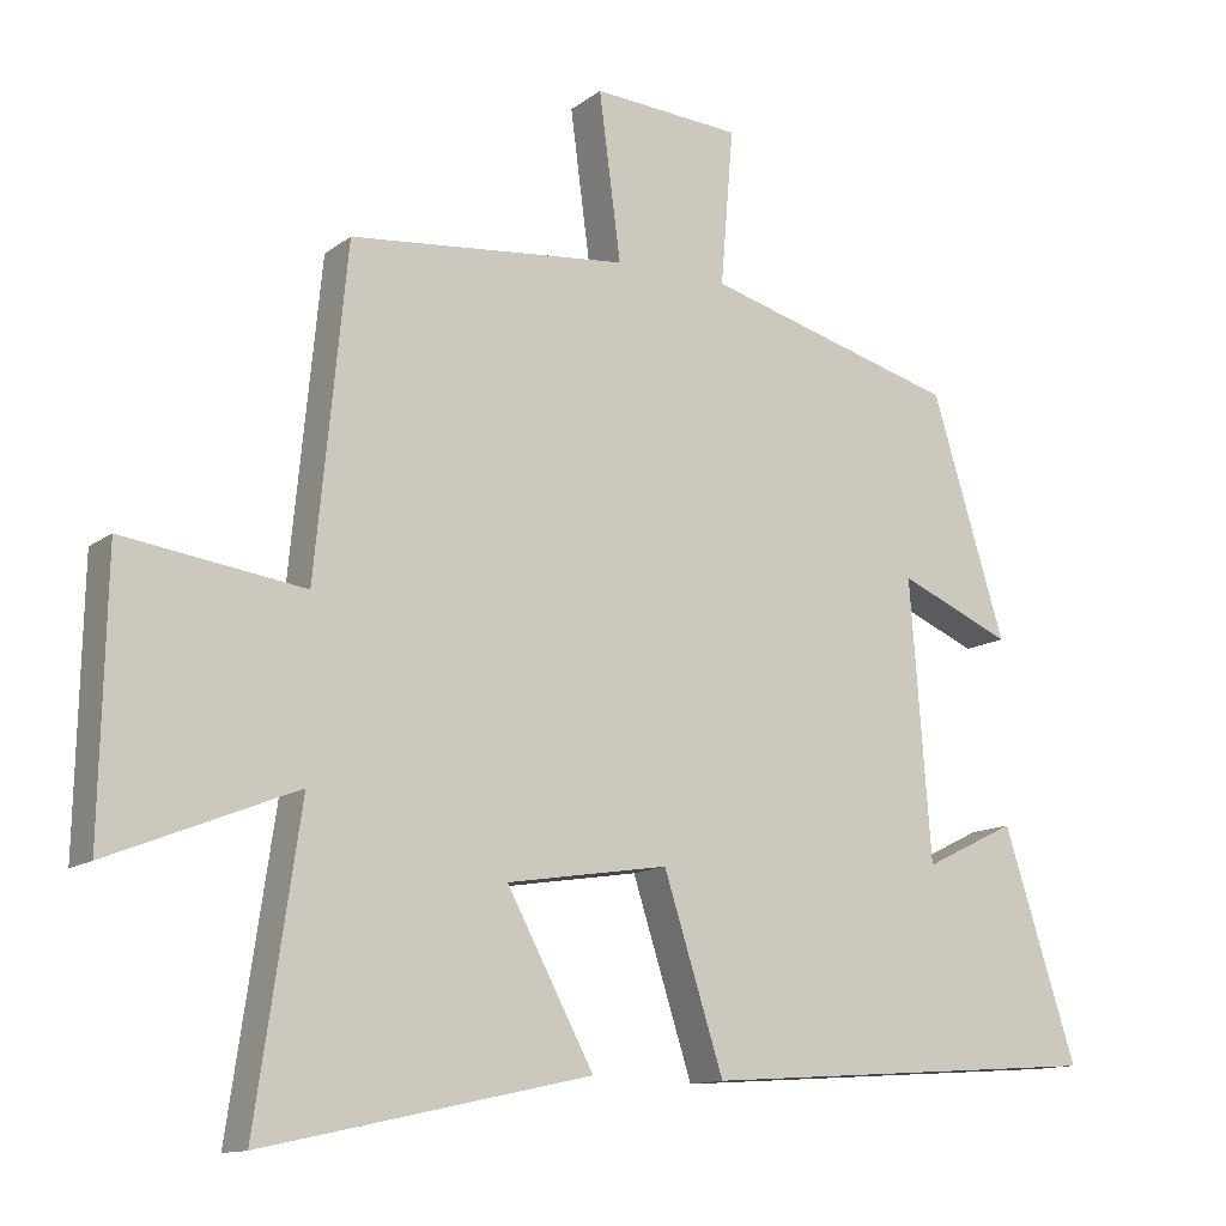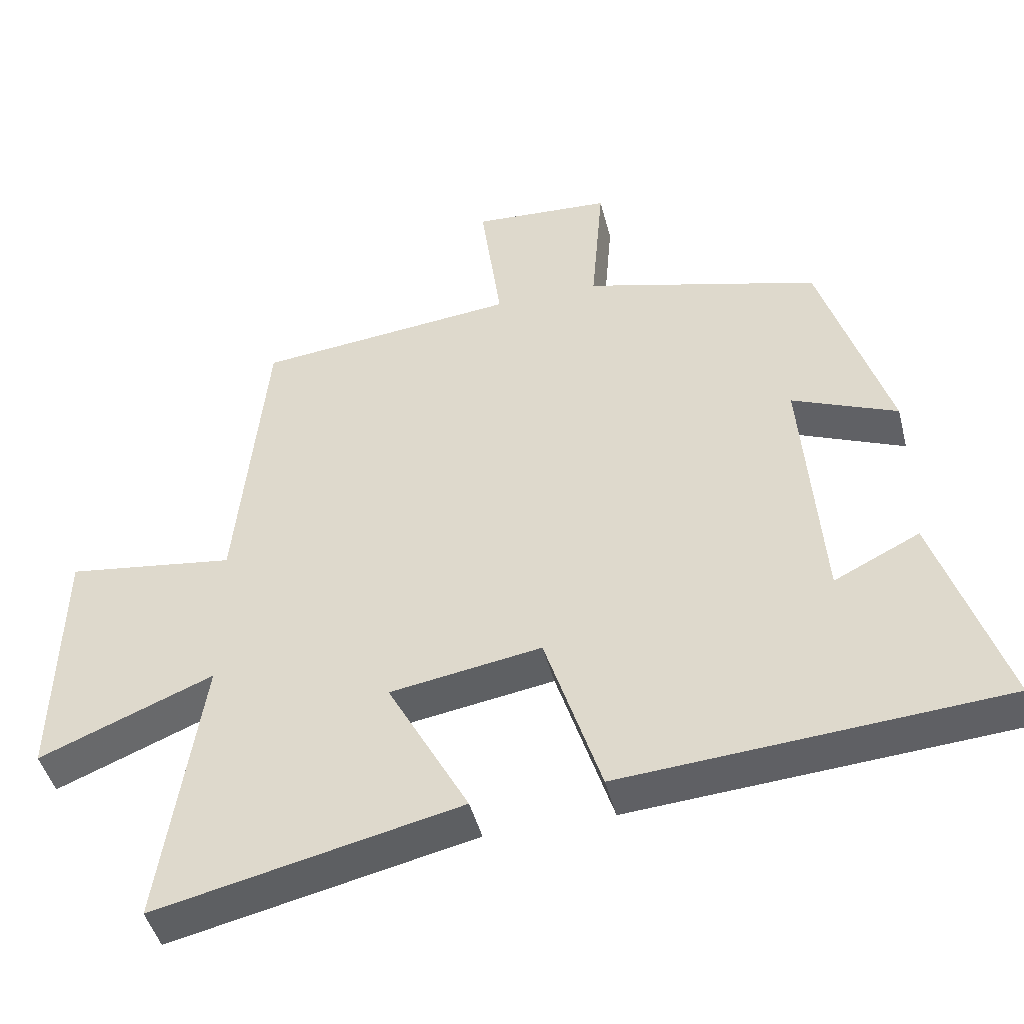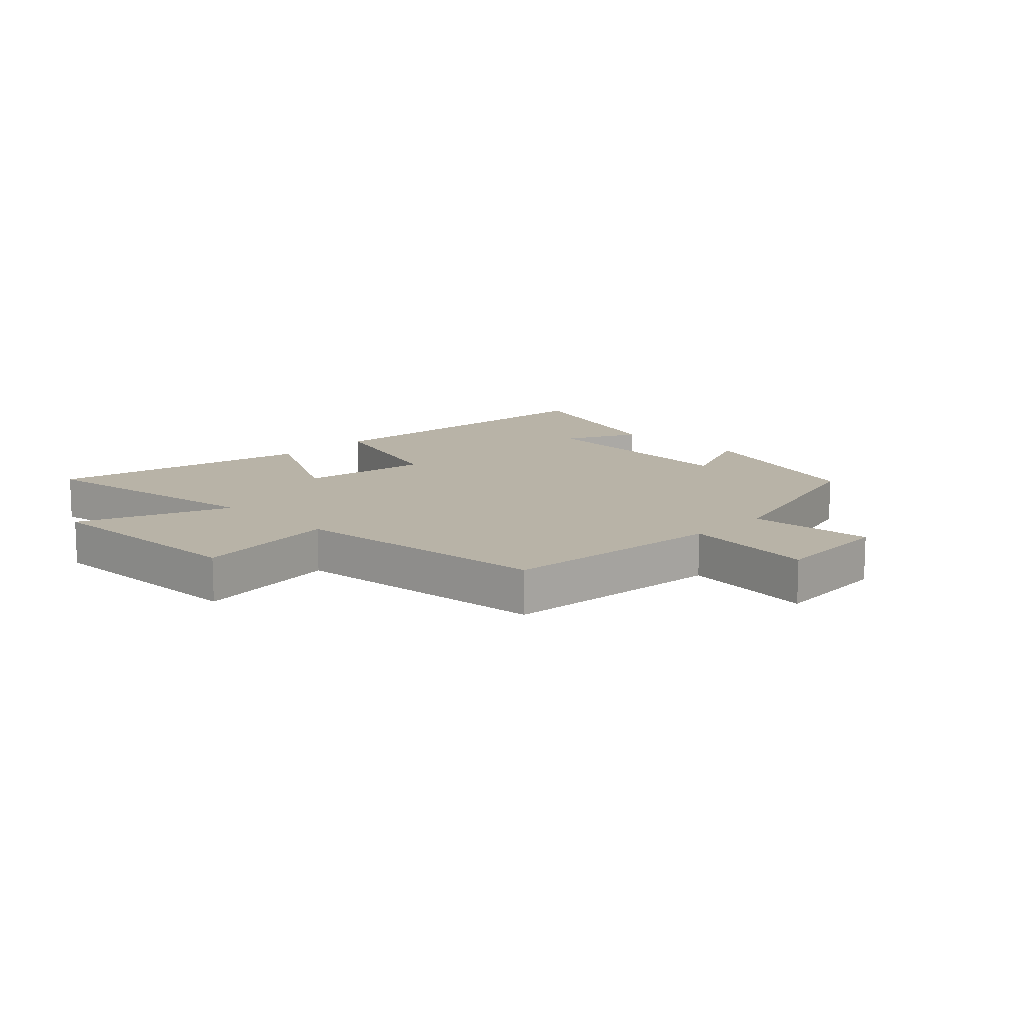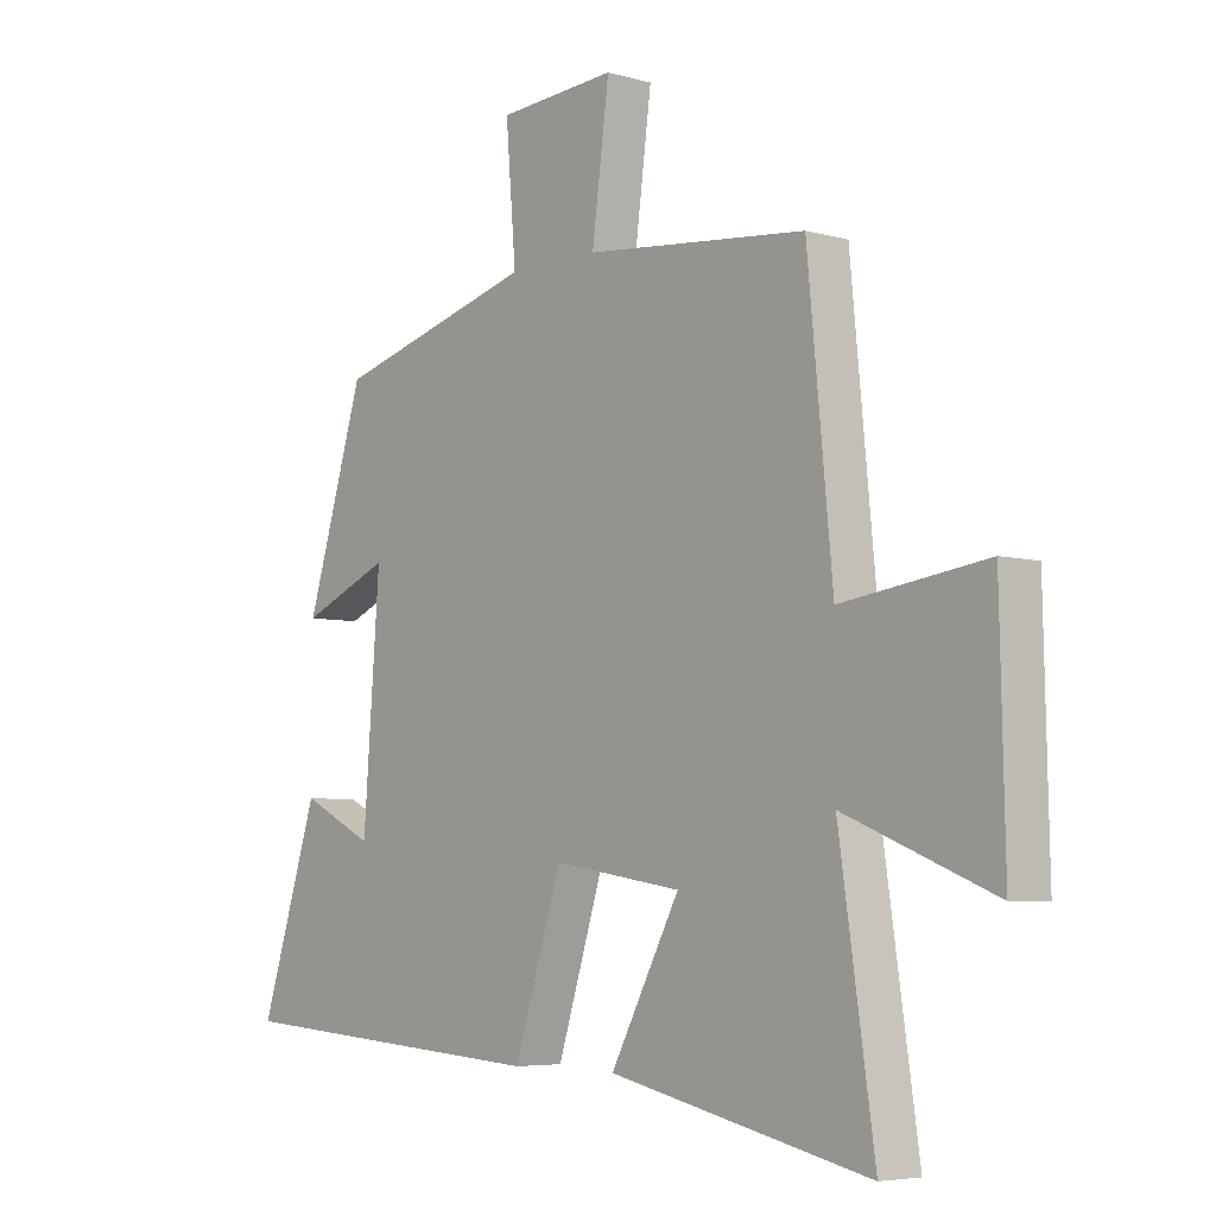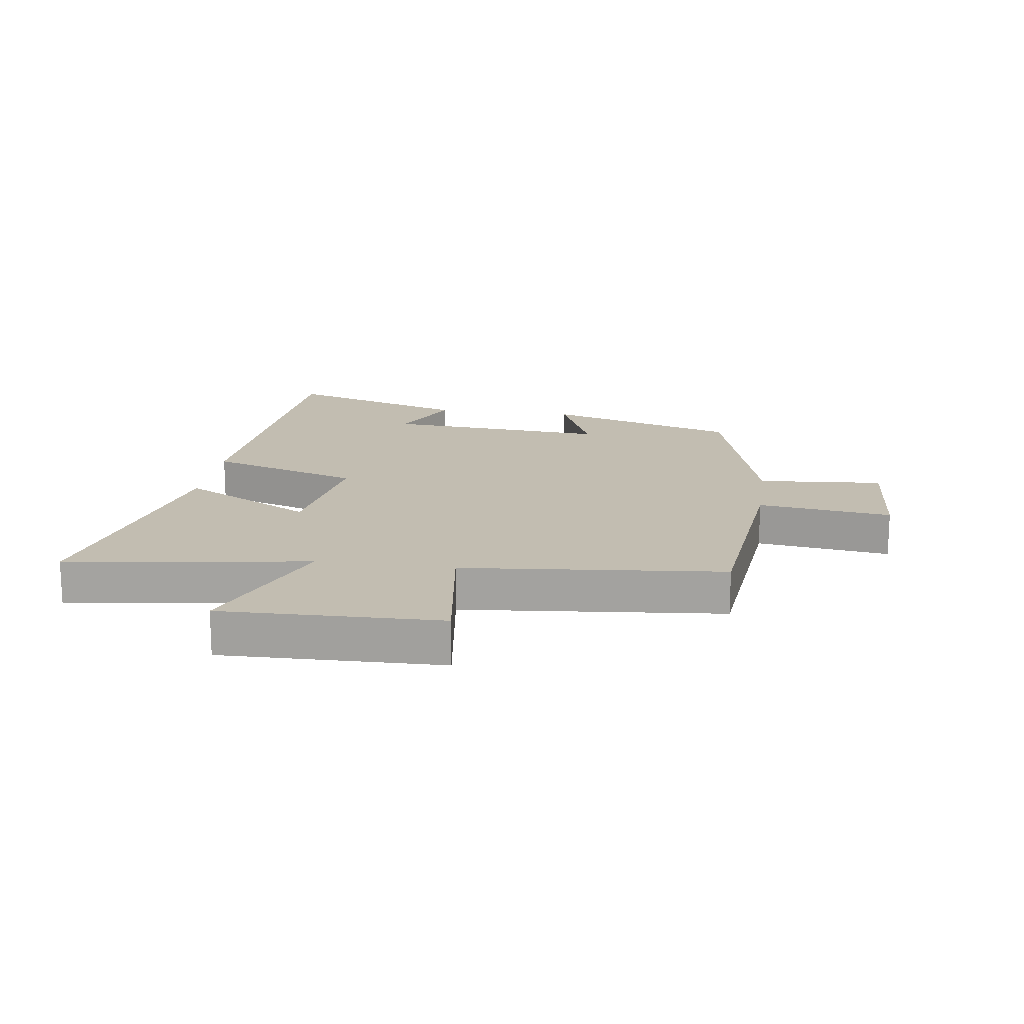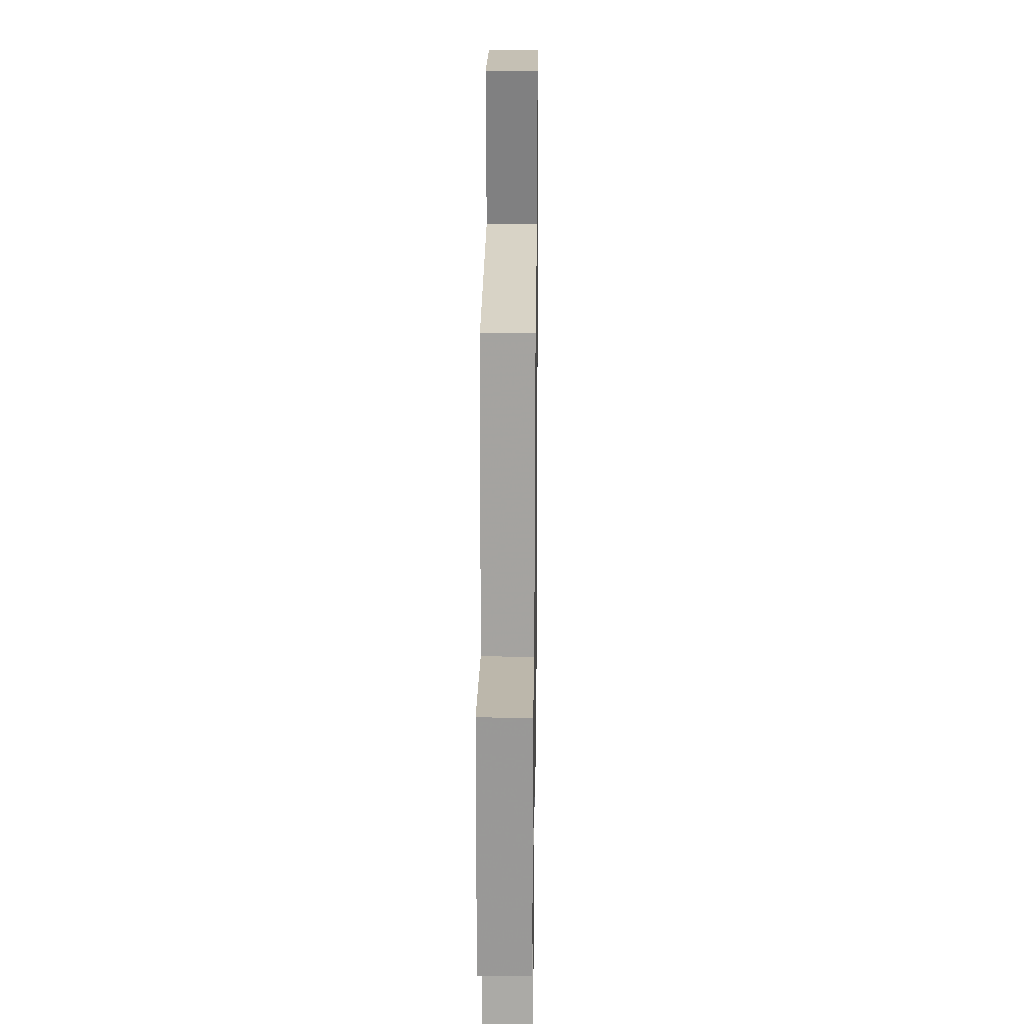
<metadata>
{"format":"obj","ext":"obj","renderer":"f3d","projection":"perspective","resolution":1024,"background":"white","views":[{"elev":-12.7,"azim":-31.5,"up":"+Z"},{"elev":-45.7,"azim":14.2,"up":"+Z"},{"elev":12.7,"azim":-45.5,"up":"+Y"},{"elev":-5.5,"azim":-131.0,"up":"+Z"},{"elev":17.0,"azim":-81.9,"up":"+Y"},{"elev":22.4,"azim":-89.2,"up":"+Z"}]}
</metadata>
<code>
v -0.559 0.07 -0.596
v -0.5 0.07 -0.195
v -0.749 0.07 -0.295
v -0.741 0.07 0.067
v -0.5 0.07 0.033
v -0.458 0.07 0.464
v -0.087 0.07 0.5
v -0.116 0.07 0.721
v 0.082 0.07 0.707
v 0.065 0.07 0.5
v 0.402 0.07 0.406
v 0.5 0.07 0.088
v 0.35 0.07 0.152
v 0.378 0.07 -0.218
v 0.5 0.07 -0.158
v 0.598 0.07 -0.462
v 0.056 0.07 -0.5
v -0.024 0.07 -0.249
v -0.24 0.07 -0.283
v -0.124 0.07 -0.5
v -0.559 0 -0.596
v -0.5 0 -0.195
v -0.749 0 -0.295
v -0.741 0 0.067
v -0.5 0 0.033
v -0.458 0 0.464
v -0.087 0 0.5
v -0.116 0 0.721
v 0.082 0 0.707
v 0.065 0 0.5
v 0.402 0 0.406
v 0.5 0 0.088
v 0.35 0 0.152
v 0.378 0 -0.218
v 0.5 0 -0.158
v 0.598 0 -0.462
v 0.056 0 -0.5
v -0.024 0 -0.249
v -0.24 0 -0.283
v -0.124 0 -0.5
f 19 20 1 2
f 18 19 2
f 16 17 18
f 14 15 16
f 14 16 18
f 13 14 18 2
f 10 11 12 13
f 7 8 9 10
f 10 13 2
f 7 10 2
f 6 7 2
f 5 6 2
f 2 3 4 5
f 22 21 40 39
f 22 39 38
f 38 37 36
f 36 35 34
f 38 36 34
f 22 38 34 33
f 33 32 31 30
f 30 29 28 27
f 22 33 30
f 22 30 27
f 22 27 26
f 22 26 25
f 25 24 23 22
f 1 21 22 2
f 2 22 23 3
f 3 23 24 4
f 4 24 25 5
f 5 25 26 6
f 6 26 27 7
f 7 27 28 8
f 8 28 29 9
f 9 29 30 10
f 10 30 31 11
f 11 31 32 12
f 12 32 33 13
f 13 33 34 14
f 14 34 35 15
f 15 35 36 16
f 16 36 37 17
f 17 37 38 18
f 18 38 39 19
f 19 39 40 20
f 20 40 21 1

</code>
